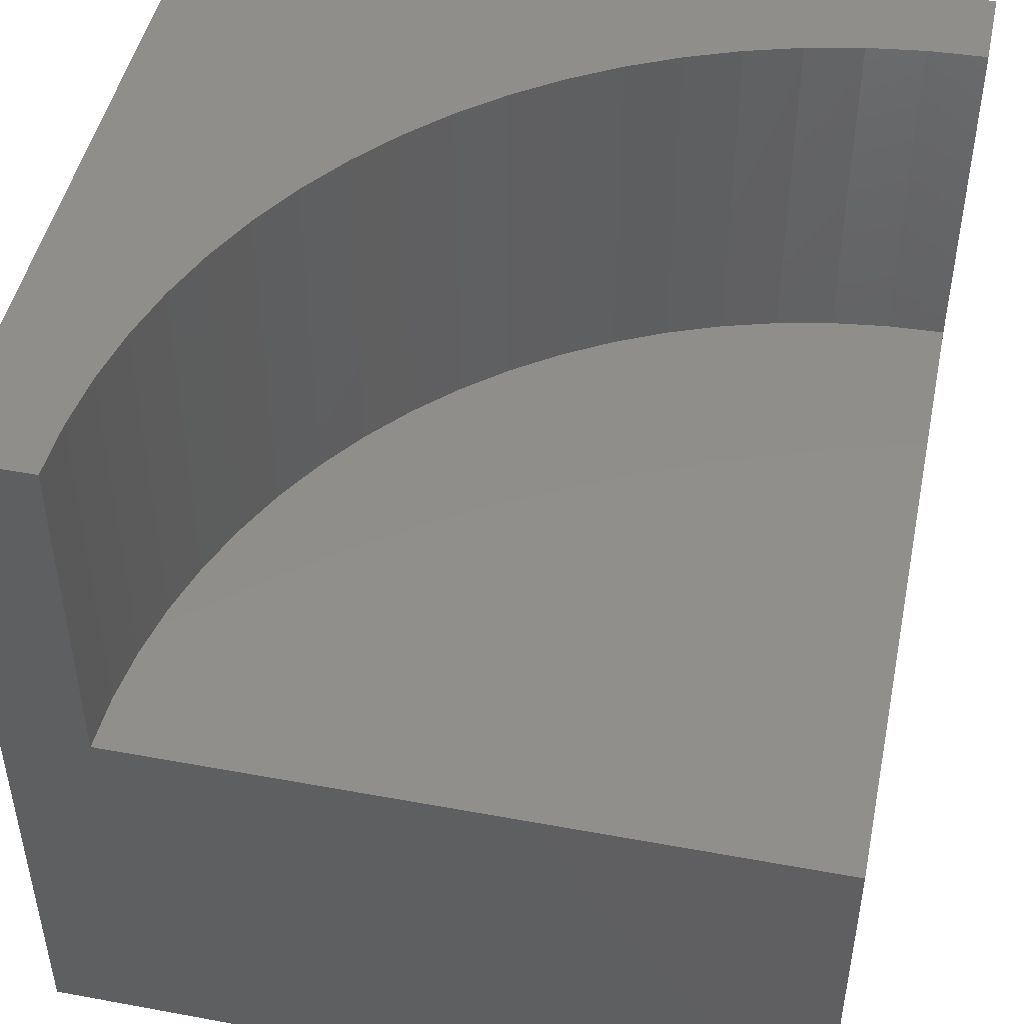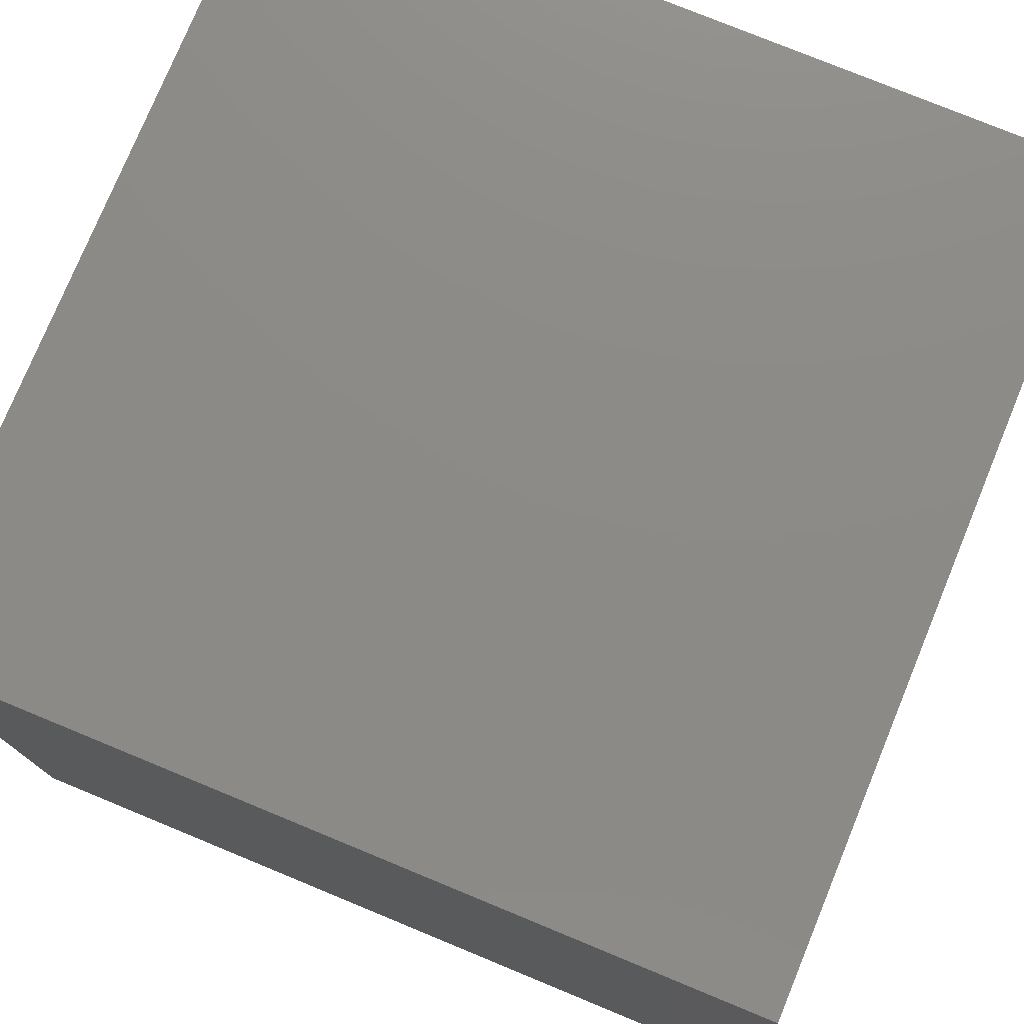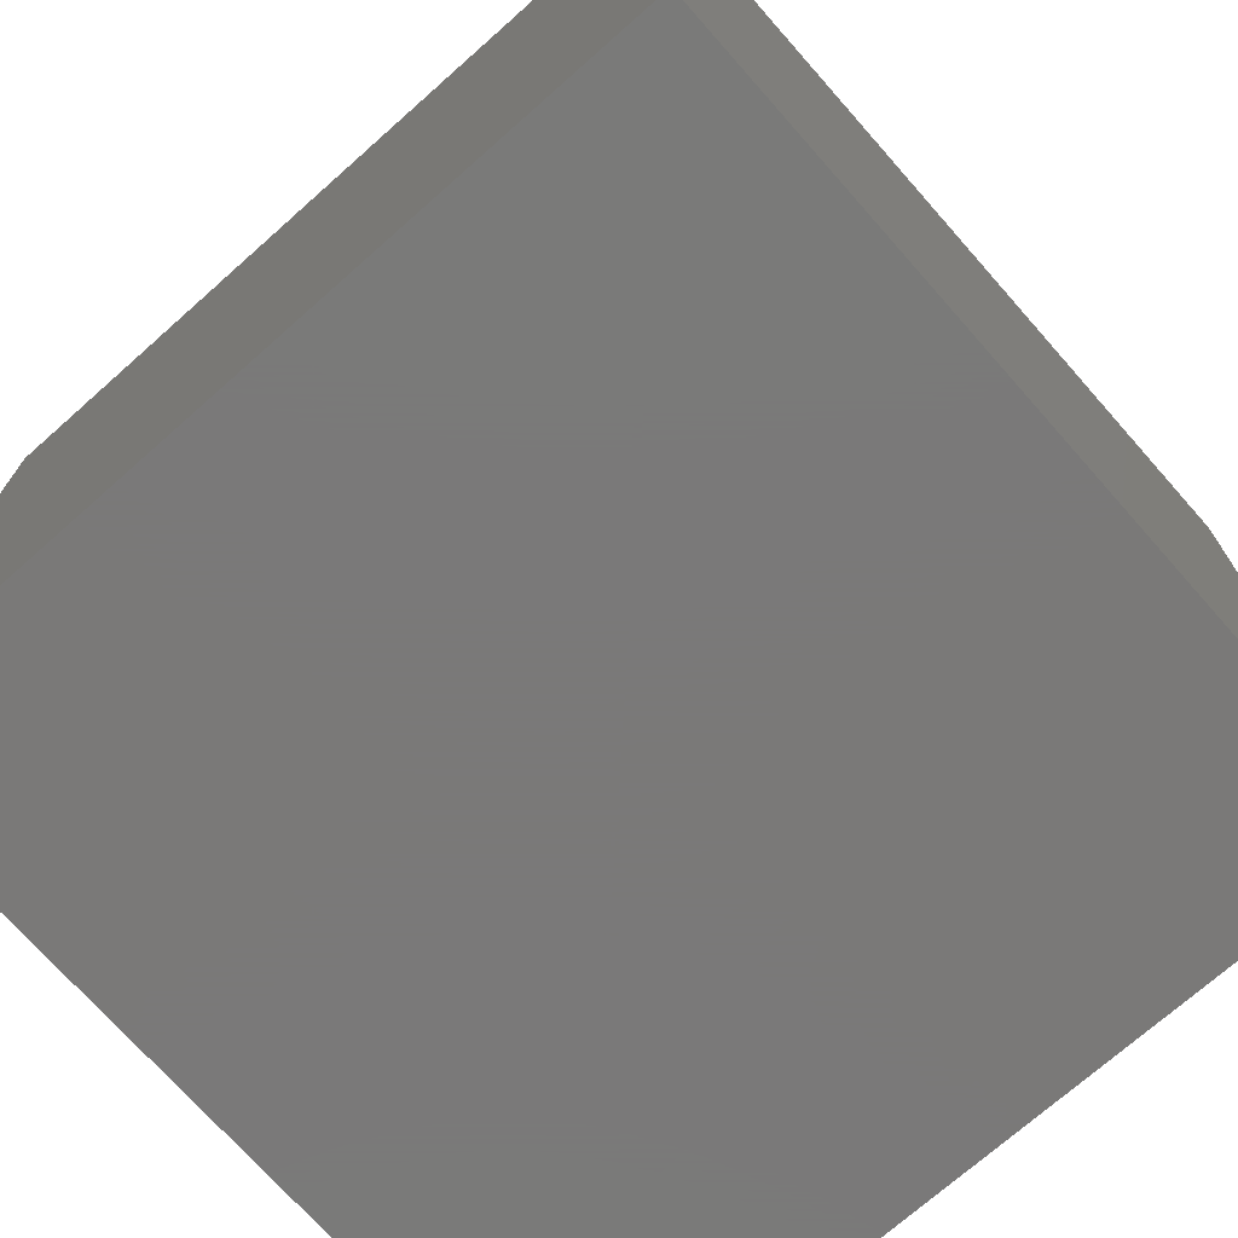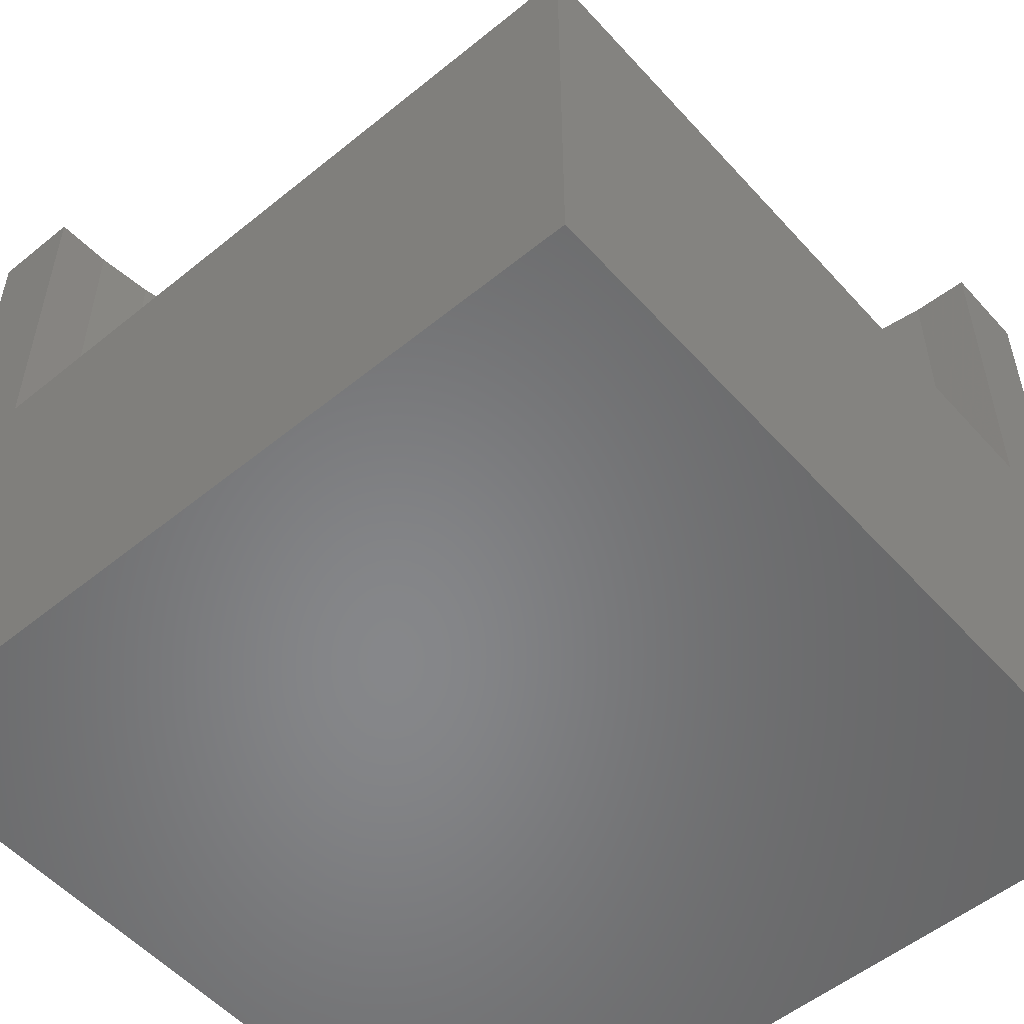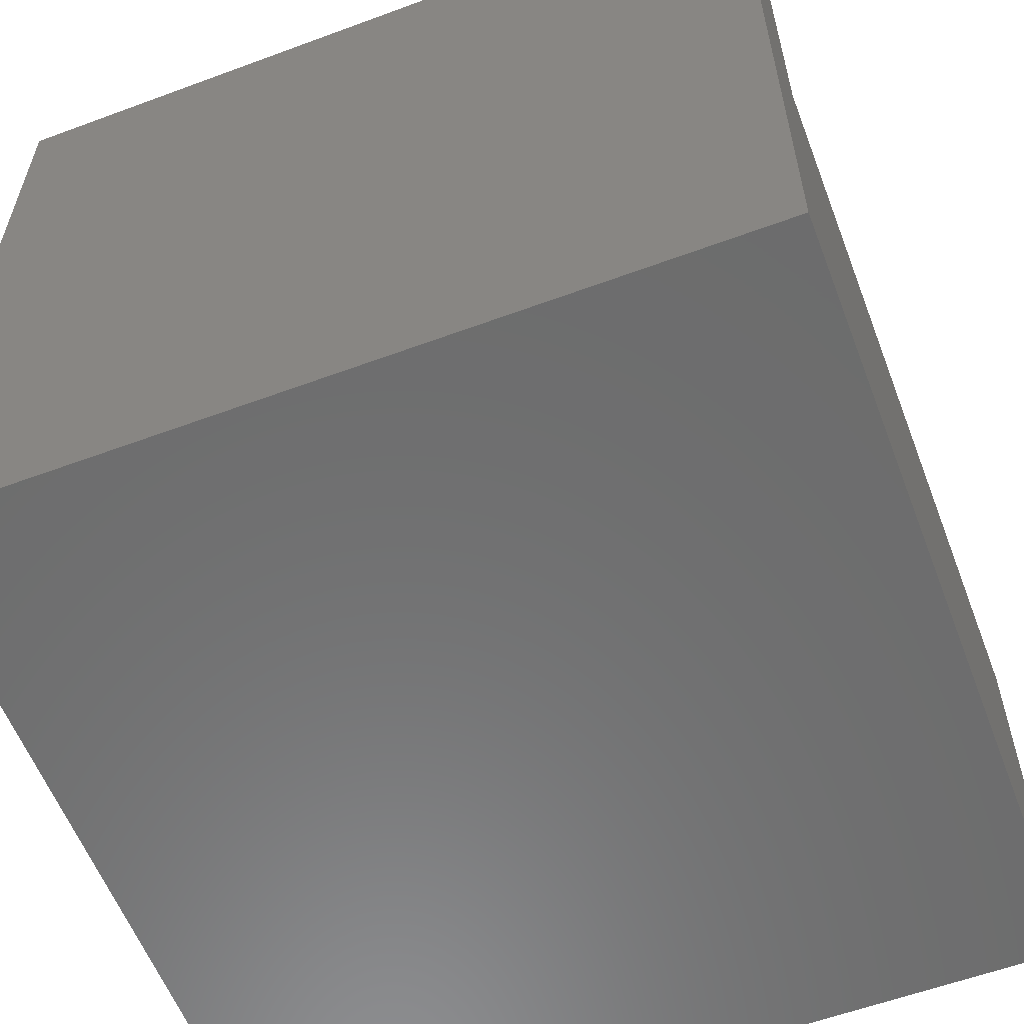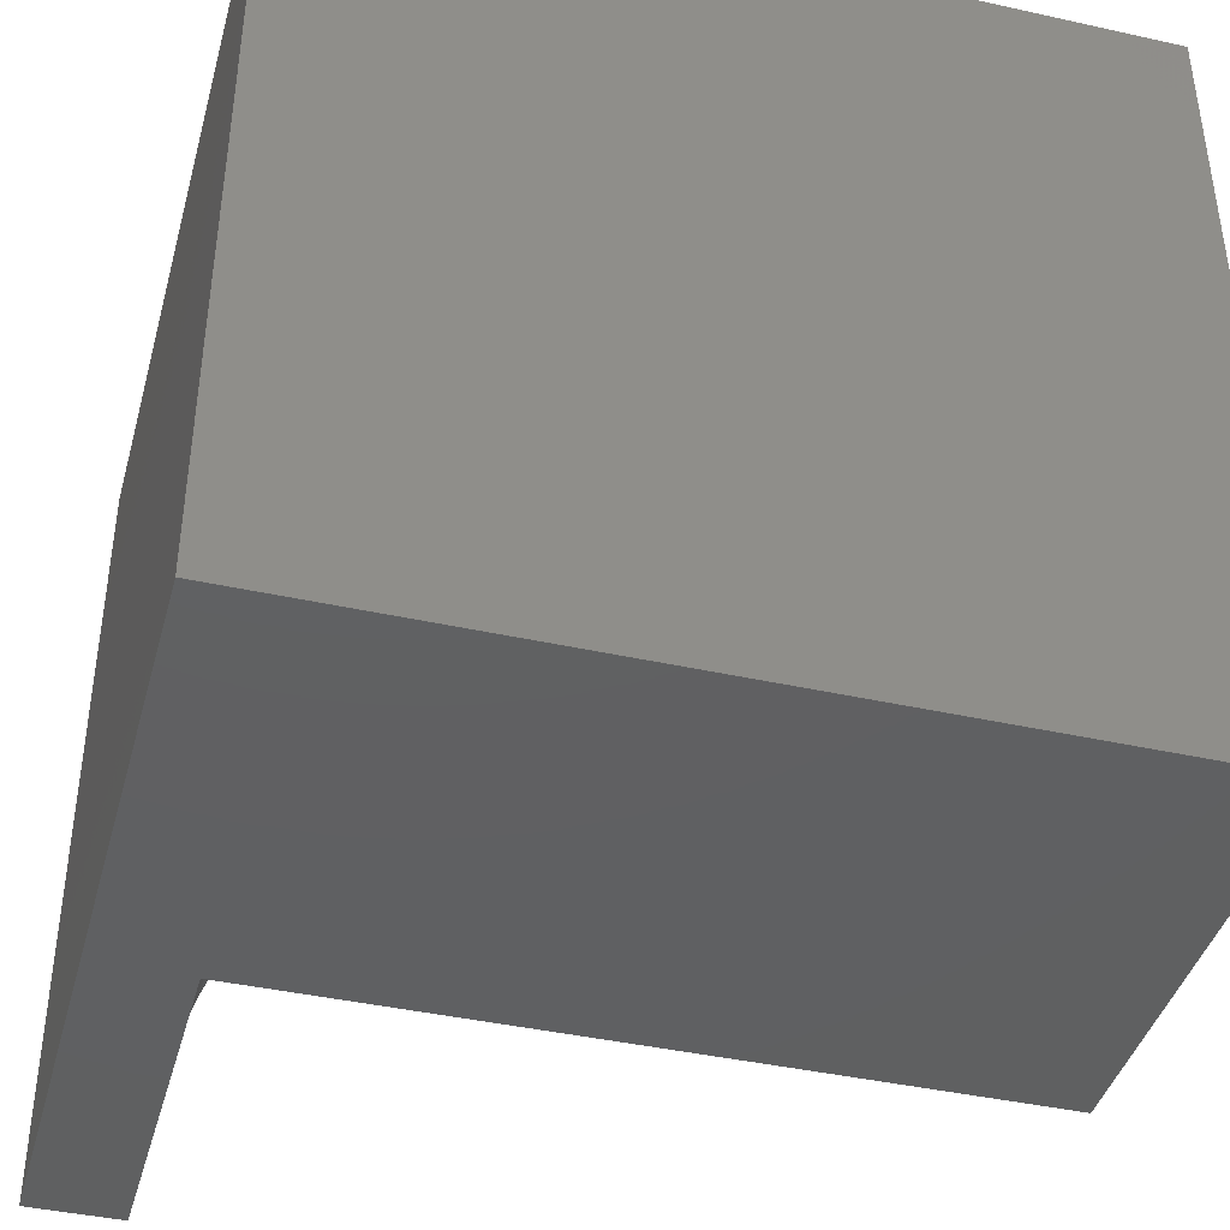
<metadata>
{"format":"stl","ext":"stl","renderer":"f3d","projection":"perspective","resolution":1024,"background":"white","views":[{"elev":47.3,"azim":-78.2,"up":"+Z"},{"elev":76.9,"azim":112.4,"up":"+Y"},{"elev":-72.6,"azim":131.5,"up":"+Z"},{"elev":-53.8,"azim":-49.1,"up":"+Z"},{"elev":-58.7,"azim":-159.1,"up":"+Z"},{"elev":-41.4,"azim":164.9,"up":"+Y"}]}
</metadata>
<code>
# stl→obj: 50 verts, 92 faces
v 0 8.877 10
v 0 10 10
v 0 8.877 5.485
v 0 10 0
v 0 0 5.485
v 0 0 0
v 8.847 0.7331 10
v 8.877 0 10
v 10 0 10
v 8.396 2.882 10
v 8.605 2.179 10
v 10 10 10
v 2.179 8.605 10
v 1.461 8.756 10
v 0.7331 8.847 10
v 5.436e-16 8.877 10
v 2.882 8.396 10
v 3.566 8.129 10
v 4.225 7.807 10
v 8.756 1.461 10
v 4.855 7.432 10
v 5.452 7.005 10
v 6.012 6.531 10
v 7.432 4.855 10
v 7.807 4.225 10
v 8.129 3.566 10
v 6.531 6.012 10
v 7.005 5.452 10
v 10 10 0
v 10 0 0
v 8.877 0 5.485
v 8.847 0.7331 5.485
v 8.756 1.461 5.485
v 8.605 2.179 5.485
v 8.396 2.882 5.485
v 8.129 3.566 5.485
v 7.807 4.225 5.485
v 7.432 4.855 5.485
v 7.005 5.452 5.485
v 6.531 6.012 5.485
v 6.012 6.531 5.485
v 5.452 7.005 5.485
v 4.855 7.432 5.485
v 4.225 7.807 5.485
v 3.566 8.129 5.485
v 2.882 8.396 5.485
v 2.179 8.605 5.485
v 1.461 8.756 5.485
v 0.7331 8.847 5.485
v 5.436e-16 8.877 5.485
f 1 2 3
f 3 2 4
f 3 4 5
f 5 4 6
f 7 8 9
f 10 11 12
f 13 12 14
f 14 12 2
f 14 2 15
f 15 2 16
f 13 17 12
f 12 17 18
f 12 18 19
f 12 11 9
f 9 11 20
f 9 20 7
f 19 21 12
f 12 21 22
f 12 22 23
f 24 25 12
f 12 25 26
f 12 26 10
f 23 27 12
f 12 27 28
f 12 28 24
f 29 12 30
f 30 12 9
f 4 29 6
f 6 29 30
f 12 29 2
f 2 29 4
f 9 8 31
f 5 6 31
f 31 6 30
f 31 30 9
f 31 8 7
f 31 7 32
f 32 7 20
f 32 20 33
f 33 20 11
f 33 11 34
f 34 11 10
f 34 10 35
f 35 10 26
f 35 26 36
f 36 26 25
f 36 25 37
f 37 25 24
f 37 24 38
f 38 24 28
f 38 28 39
f 39 28 27
f 39 27 40
f 40 27 23
f 40 23 41
f 41 23 22
f 41 22 42
f 42 22 21
f 42 21 43
f 43 21 19
f 43 19 44
f 44 19 18
f 44 18 45
f 45 18 17
f 45 17 46
f 46 17 13
f 46 13 47
f 47 13 14
f 47 14 48
f 48 14 15
f 48 15 49
f 49 15 16
f 49 16 50
f 49 50 5
f 31 32 5
f 5 32 33
f 5 33 34
f 34 35 5
f 5 35 36
f 5 36 37
f 37 38 5
f 5 38 39
f 5 39 40
f 40 41 5
f 5 41 42
f 5 42 43
f 43 44 5
f 5 44 45
f 5 45 46
f 46 47 5
f 5 47 48
f 5 48 49

</code>
